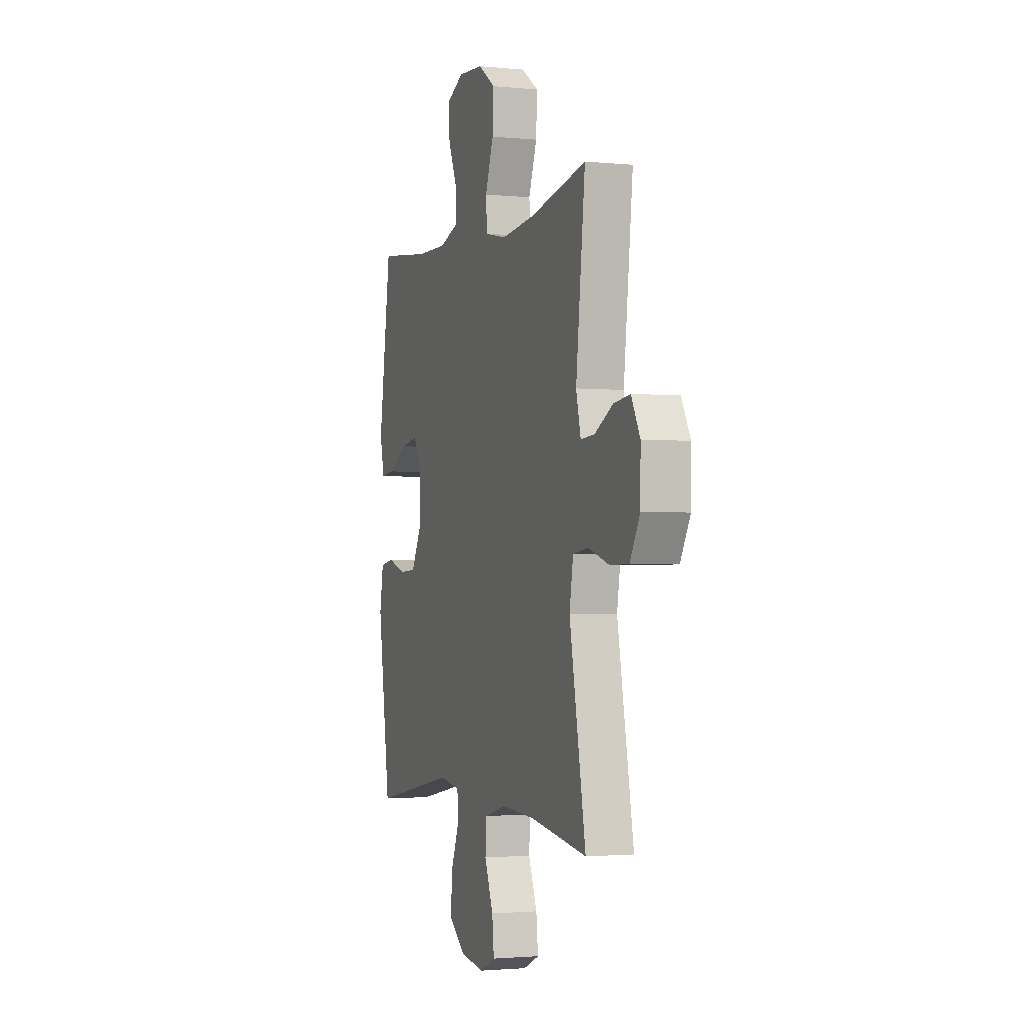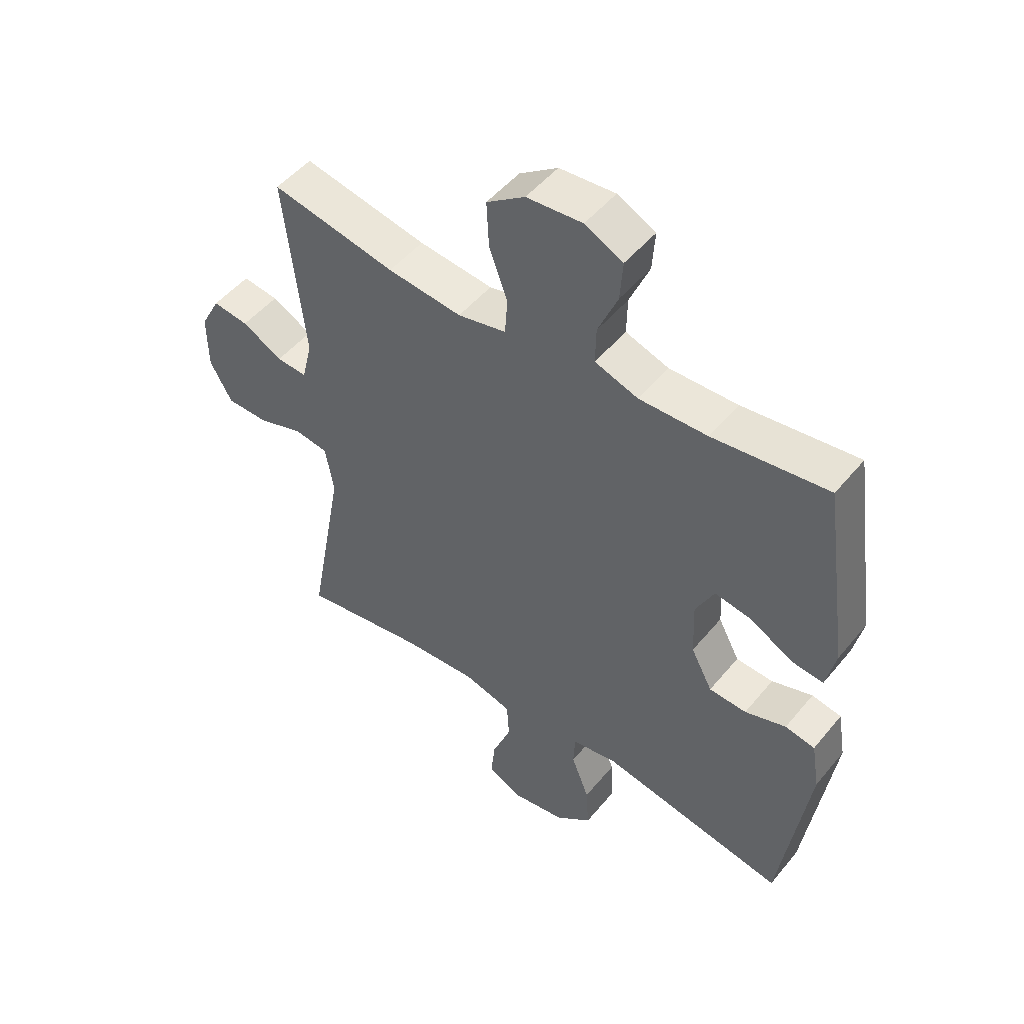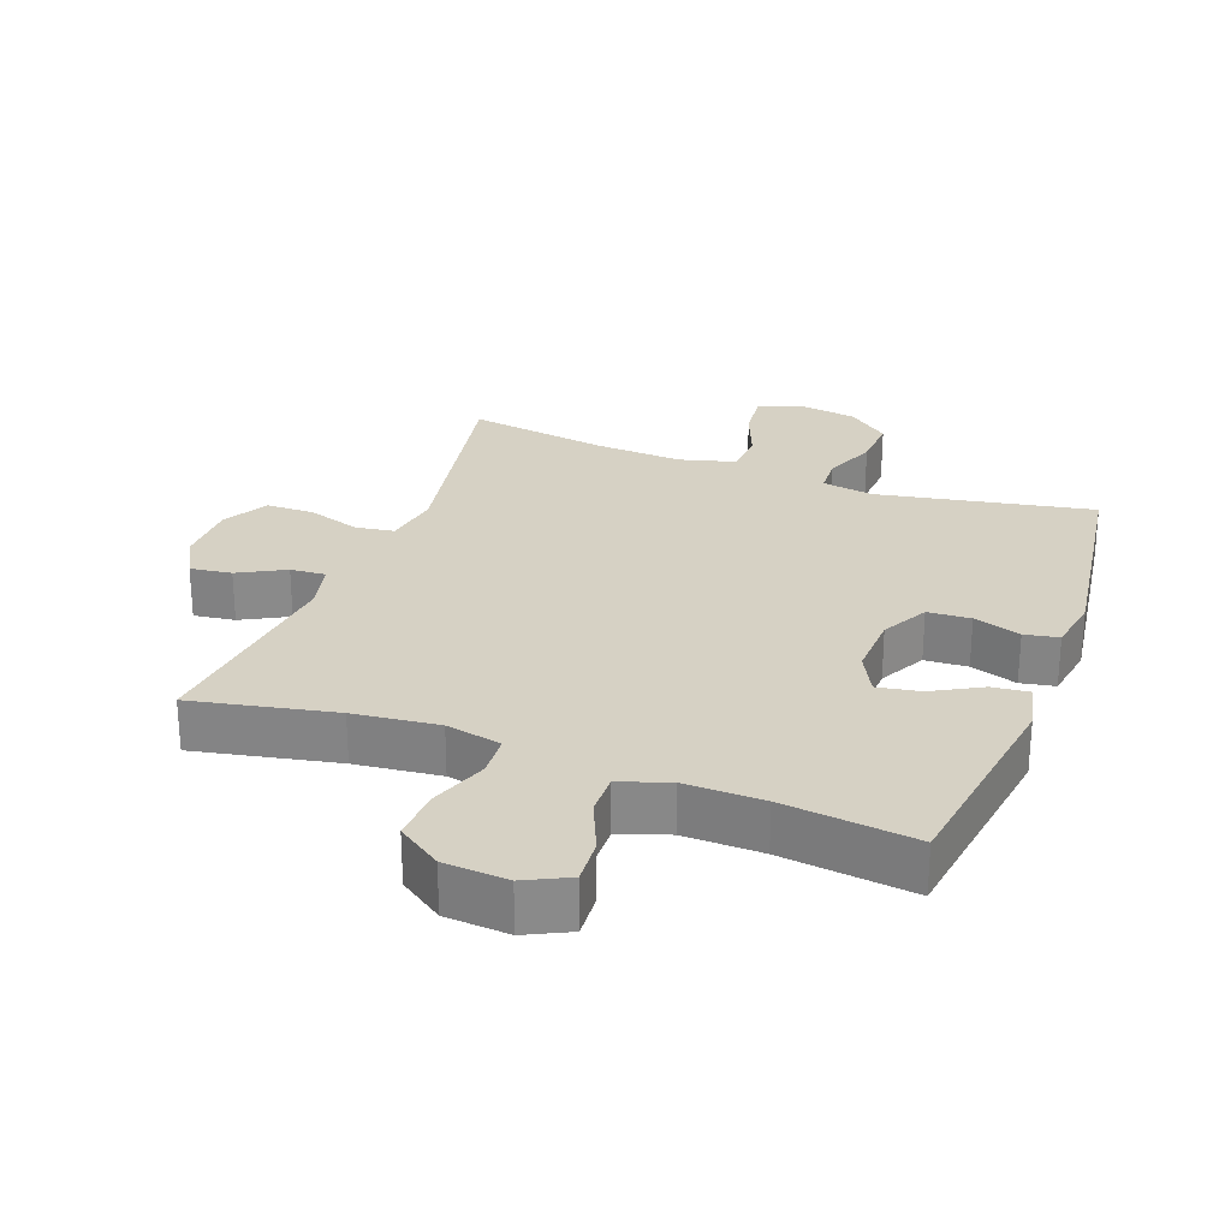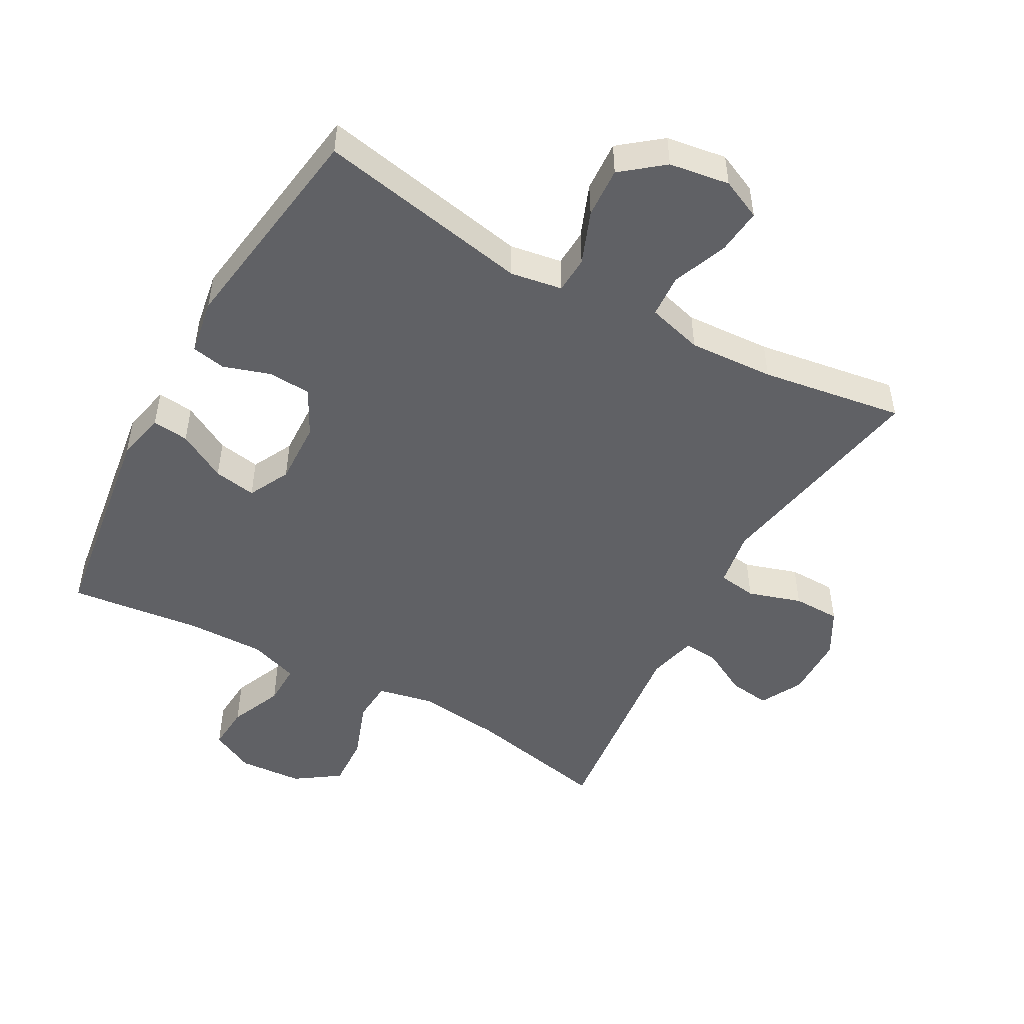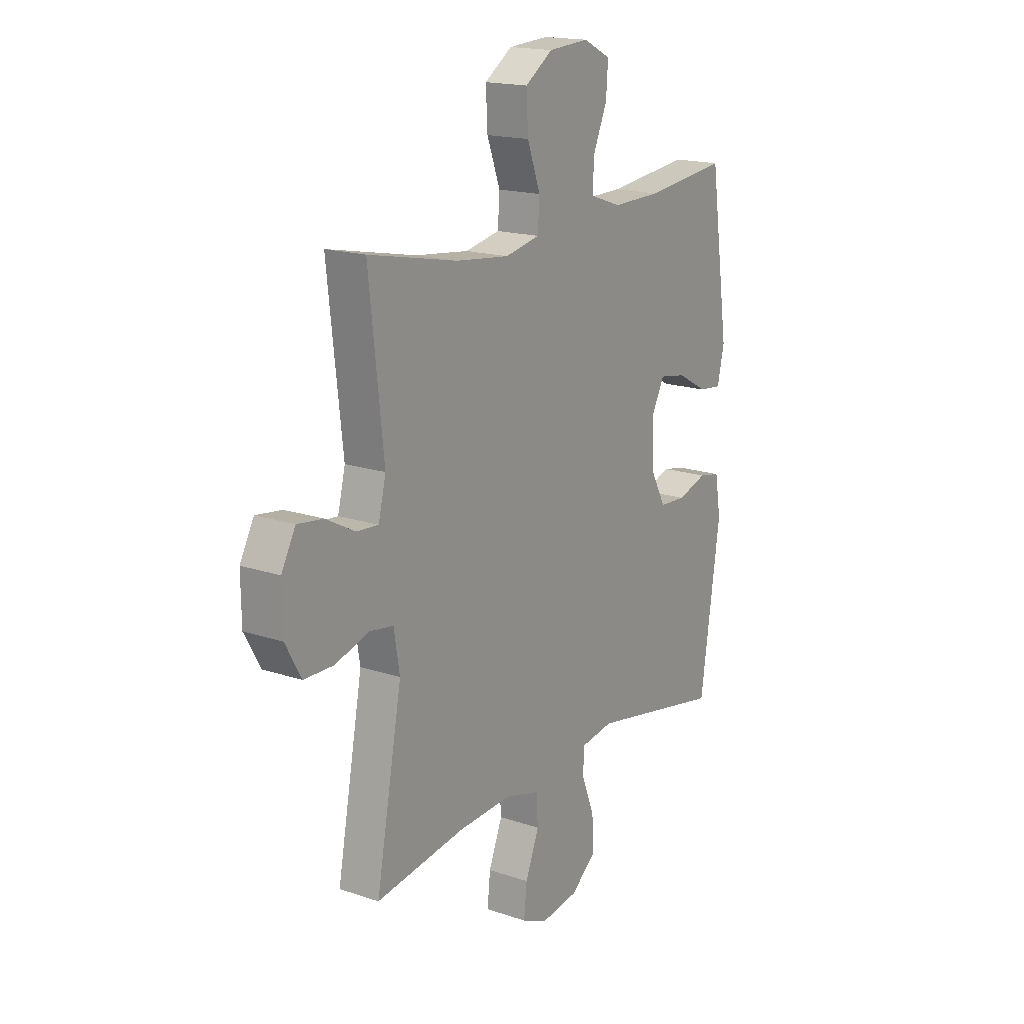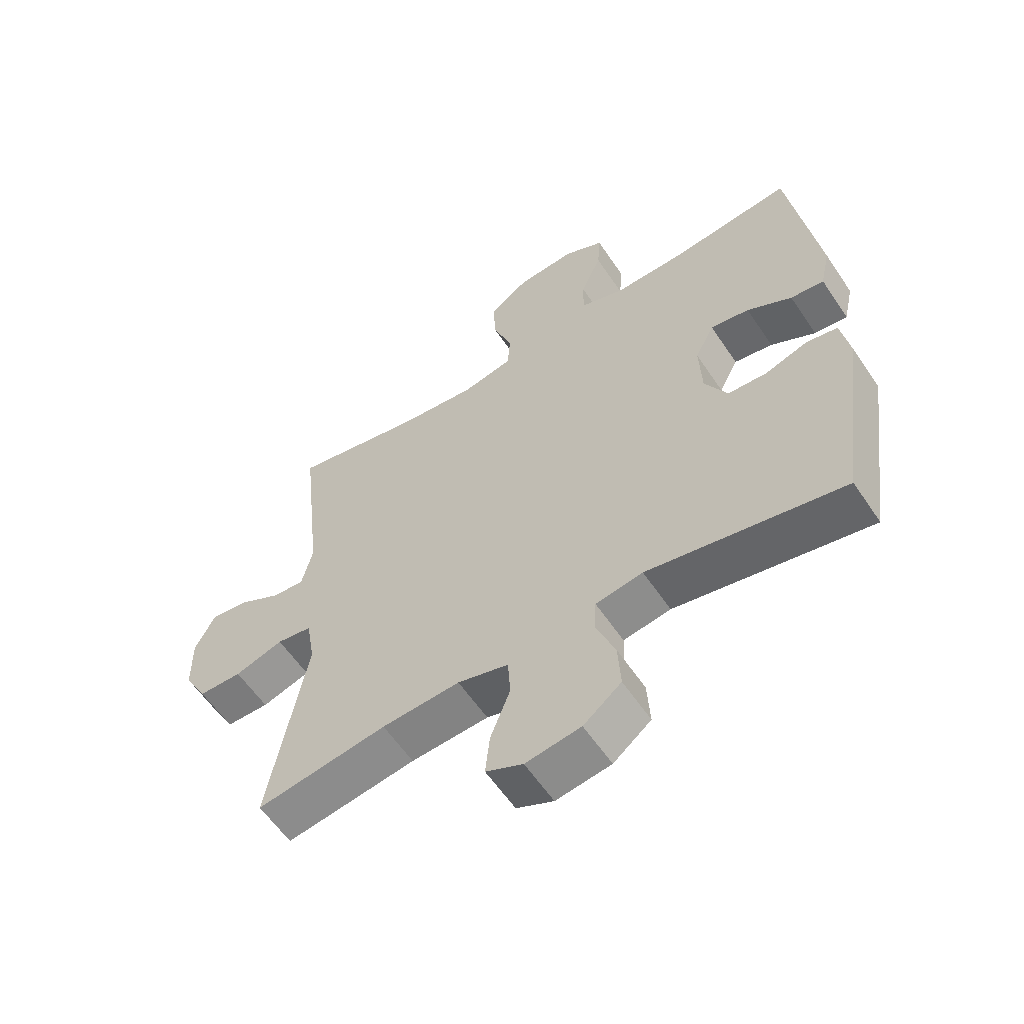
<metadata>
{"format":"obj","ext":"obj","renderer":"f3d","projection":"perspective","resolution":1024,"background":"white","views":[{"elev":-2.0,"azim":-109.5,"up":"+Z"},{"elev":49.7,"azim":37.8,"up":"+Z"},{"elev":26.9,"azim":20.4,"up":"+Y"},{"elev":-49.7,"azim":151.0,"up":"+Y"},{"elev":17.3,"azim":-56.1,"up":"+Z"},{"elev":-58.9,"azim":33.7,"up":"+Z"}]}
</metadata>
<code>
o path8044
v 0.5639 0.0375 -0.1662
v 0.5493 0.0375 -0.07979
v 0.4963 0.0375 -0.06963
v 0.4236 0.0375 -0.09338
v 0.357 0.0375 -0.08971
v 0.3187 0.0375 -0.0178
v 0.3148 0.0375 0.08109
v 0.3474 0.0375 0.1452
v 0.4134 0.0375 0.1339
v 0.4891 0.0375 0.09222
v 0.5458 0.0375 0.08619
v 0.5627 0.0375 0.1619
v 0.5146 0.0375 0.4933
v 0.3102 0.0375 0.4688
v 0.189 0.0375 0.4664
v 0.1124 0.0375 0.4923
v 0.1137 0.0375 0.5568
v 0.1487 0.0375 0.6385
v 0.1536 0.0375 0.7082
v 0.08592 0.0375 0.7416
v -0.01311 0.0375 0.7345
v -0.08113 0.0375 0.6873
v -0.077 0.0375 0.606
v -0.04456 0.0375 0.5171
v -0.04886 0.0375 0.4523
v -0.1348 0.0375 0.4341
v -0.2667 0.0375 0.4486
v -0.4873 0.0375 0.4933
v -0.451 0.0375 0.167
v -0.4693 0.0375 0.09145
v -0.5236 0.0375 0.09532
v -0.5954 0.0375 0.1337
v -0.6593 0.0375 0.1421
v -0.6939 0.0375 0.07705
v -0.6929 0.0375 -0.02118
v -0.6539 0.0375 -0.09116
v -0.5802 0.0375 -0.09216
v -0.4977 0.0375 -0.0659
v -0.4379 0.0375 -0.07472
v -0.4234 0.0375 -0.1616
v -0.4873 0.0375 -0.5084
v -0.2658 0.0375 -0.4743
v -0.1333 0.0375 -0.4667
v -0.04702 0.0375 -0.4903
v -0.04284 0.0375 -0.5572
v -0.07655 0.0375 -0.6428
v -0.08384 0.0375 -0.7134
v -0.02113 0.0375 -0.742
v 0.07232 0.0375 -0.7277
v 0.1365 0.0375 -0.6766
v 0.1318 0.0375 -0.598
v 0.09977 0.0375 -0.5161
v 0.1025 0.0375 -0.4588
v 0.1827 0.0375 -0.4454
v 0.5146 0.0375 -0.5084
v 0.5639 -0.0375 -0.1662
v 0.5493 -0.0375 -0.07979
v 0.4963 -0.0375 -0.06963
v 0.4236 -0.0375 -0.09338
v 0.357 -0.0375 -0.08971
v 0.3187 -0.0375 -0.0178
v 0.3148 -0.0375 0.08109
v 0.3474 -0.0375 0.1452
v 0.4134 -0.0375 0.1339
v 0.4891 -0.0375 0.09222
v 0.5458 -0.0375 0.08619
v 0.5627 -0.0375 0.1619
v 0.5146 -0.0375 0.4933
v 0.3102 -0.0375 0.4688
v 0.189 -0.0375 0.4664
v 0.1124 -0.0375 0.4923
v 0.1137 -0.0375 0.5568
v 0.1487 -0.0375 0.6385
v 0.1536 -0.0375 0.7082
v 0.08592 -0.0375 0.7416
v -0.01311 -0.0375 0.7345
v -0.08113 -0.0375 0.6873
v -0.077 -0.0375 0.606
v -0.04456 -0.0375 0.5171
v -0.04886 -0.0375 0.4523
v -0.1348 -0.0375 0.4341
v -0.2667 -0.0375 0.4486
v -0.4873 -0.0375 0.4933
v -0.451 -0.0375 0.167
v -0.4693 -0.0375 0.09145
v -0.5236 -0.0375 0.09532
v -0.5954 -0.0375 0.1337
v -0.6593 -0.0375 0.1421
v -0.6939 -0.0375 0.07705
v -0.6929 -0.0375 -0.02118
v -0.6539 -0.0375 -0.09116
v -0.5802 -0.0375 -0.09216
v -0.4977 -0.0375 -0.0659
v -0.4379 -0.0375 -0.07472
v -0.4234 -0.0375 -0.1616
v -0.4873 -0.0375 -0.5084
v -0.2658 -0.0375 -0.4743
v -0.1333 -0.0375 -0.4667
v -0.04702 -0.0375 -0.4903
v -0.04284 -0.0375 -0.5572
v -0.07655 -0.0375 -0.6428
v -0.08384 -0.0375 -0.7134
v -0.02113 -0.0375 -0.742
v 0.07232 -0.0375 -0.7277
v 0.1365 -0.0375 -0.6766
v 0.1318 -0.0375 -0.598
v 0.09977 -0.0375 -0.5161
v 0.1025 -0.0375 -0.4588
v 0.1827 -0.0375 -0.4454
v 0.5146 -0.0375 -0.5084
v 0.1536 0.0375 0.7082
v 0.1536 0.0375 0.7082
v 0.08592 0.0375 0.7416
v -0.01311 0.0375 0.7345
v -0.08113 0.0375 0.6873
v 0.1487 0.0375 0.6385
v -0.077 0.0375 0.606
v 0.1137 0.0375 0.5568
v -0.04456 0.0375 0.5171
v 0.1124 0.0375 0.4923
v 0.1124 0.0375 0.4923
v -0.04886 0.0375 0.4523
v -0.04886 0.0375 0.4523
v 0.189 0.0375 0.4664
v 0.5146 0.0375 0.4933
v 0.5146 0.0375 0.4933
v 0.3102 0.0375 0.4688
v -0.2667 0.0375 0.4486
v -0.4873 0.0375 0.4933
v -0.4873 0.0375 0.4933
v -0.1348 0.0375 0.4341
v -0.451 0.0375 0.167
v 0.5627 0.0375 0.1619
v -0.4693 0.0375 0.09145
v -0.4693 0.0375 0.09145
v 0.5458 0.0375 0.08619
v 0.5458 0.0375 0.08619
v 0.3474 0.0375 0.1452
v 0.3474 0.0375 0.1452
v 0.4134 0.0375 0.1339
v 0.3148 0.0375 0.08109
v -0.5954 0.0375 0.1337
v -0.6593 0.0375 0.1421
v -0.6593 0.0375 0.1421
v -0.6939 0.0375 0.07705
v 0.4891 0.0375 0.09222
v -0.5236 0.0375 0.09532
v 0.3187 0.0375 -0.0178
v -0.6929 0.0375 -0.02118
v 0.357 0.0375 -0.08971
v -0.6539 0.0375 -0.09116
v -0.4977 0.0375 -0.0659
v -0.4379 0.0375 -0.07472
v -0.4379 0.0375 -0.07472
v -0.5802 0.0375 -0.09216
v 0.5493 0.0375 -0.07979
v 0.5493 0.0375 -0.07979
v 0.4963 0.0375 -0.06963
v 0.4236 0.0375 -0.09338
v -0.4234 0.0375 -0.1616
v 0.5639 0.0375 -0.1662
v 0.1025 0.0375 -0.4588
v 0.1025 0.0375 -0.4588
v 0.1827 0.0375 -0.4454
v 0.09977 0.0375 -0.5161
v -0.1333 0.0375 -0.4667
v -0.04702 0.0375 -0.4903
v -0.04702 0.0375 -0.4903
v -0.2658 0.0375 -0.4743
v -0.4873 0.0375 -0.5084
v -0.4873 0.0375 -0.5084
v 0.5146 0.0375 -0.5084
v 0.5146 0.0375 -0.5084
v -0.04284 0.0375 -0.5572
v 0.1318 0.0375 -0.598
v -0.07655 0.0375 -0.6428
v 0.1365 0.0375 -0.6766
v -0.08384 0.0375 -0.7134
v -0.08384 0.0375 -0.7134
v 0.07232 0.0375 -0.7277
v -0.02113 0.0375 -0.742
v 0.1536 -0.0375 0.7082
v 0.1536 -0.0375 0.7082
v 0.08592 -0.0375 0.7416
v -0.01311 -0.0375 0.7345
v -0.08113 -0.0375 0.6873
v 0.1487 -0.0375 0.6385
v -0.077 -0.0375 0.606
v 0.1137 -0.0375 0.5568
v -0.04456 -0.0375 0.5171
v 0.1124 -0.0375 0.4923
v 0.1124 -0.0375 0.4923
v -0.04886 -0.0375 0.4523
v -0.04886 -0.0375 0.4523
v 0.189 -0.0375 0.4664
v 0.5146 -0.0375 0.4933
v 0.5146 -0.0375 0.4933
v 0.3102 -0.0375 0.4688
v -0.2667 -0.0375 0.4486
v -0.4873 -0.0375 0.4933
v -0.4873 -0.0375 0.4933
v -0.1348 -0.0375 0.4341
v -0.451 -0.0375 0.167
v 0.5627 -0.0375 0.1619
v -0.4693 -0.0375 0.09145
v -0.4693 -0.0375 0.09145
v 0.5458 -0.0375 0.08619
v 0.5458 -0.0375 0.08619
v 0.3474 -0.0375 0.1452
v 0.3474 -0.0375 0.1452
v 0.4134 -0.0375 0.1339
v 0.3148 -0.0375 0.08109
v -0.5954 -0.0375 0.1337
v -0.6593 -0.0375 0.1421
v -0.6593 -0.0375 0.1421
v -0.6939 -0.0375 0.07705
v 0.4891 -0.0375 0.09222
v -0.5236 -0.0375 0.09532
v 0.3187 -0.0375 -0.0178
v -0.6929 -0.0375 -0.02118
v 0.357 -0.0375 -0.08971
v -0.6539 -0.0375 -0.09116
v -0.4977 -0.0375 -0.0659
v -0.4379 -0.0375 -0.07472
v -0.4379 -0.0375 -0.07472
v -0.5802 -0.0375 -0.09216
v 0.5493 -0.0375 -0.07979
v 0.5493 -0.0375 -0.07979
v 0.4963 -0.0375 -0.06963
v 0.4236 -0.0375 -0.09338
v -0.4234 -0.0375 -0.1616
v 0.5639 -0.0375 -0.1662
v 0.1025 -0.0375 -0.4588
v 0.1025 -0.0375 -0.4588
v 0.1827 -0.0375 -0.4454
v 0.09977 -0.0375 -0.5161
v -0.1333 -0.0375 -0.4667
v -0.04702 -0.0375 -0.4903
v -0.04702 -0.0375 -0.4903
v -0.2658 -0.0375 -0.4743
v -0.4873 -0.0375 -0.5084
v -0.4873 -0.0375 -0.5084
v 0.5146 -0.0375 -0.5084
v 0.5146 -0.0375 -0.5084
v -0.04284 -0.0375 -0.5572
v 0.1318 -0.0375 -0.598
v -0.07655 -0.0375 -0.6428
v 0.1365 -0.0375 -0.6766
v -0.08384 -0.0375 -0.7134
v -0.08384 -0.0375 -0.7134
v 0.07232 -0.0375 -0.7277
v -0.02113 -0.0375 -0.742
f 205 218 223
f 203 199 200
f 193 195 191
f 231 219 224
f 212 195 193
f 233 219 237
f 204 217 207
f 243 230 235
f 198 209 211
f 195 209 198
f 185 187 184
f 248 246 251
f 188 189 185
f 230 232 229
f 240 231 241
f 203 224 202
f 212 209 195
f 203 202 199
f 224 205 223
f 184 187 182
f 245 251 246
f 202 212 193
f 216 213 214
f 187 185 189
f 223 218 226
f 211 217 204
f 249 252 247
f 232 230 243
f 238 233 237
f 218 216 220
f 226 218 220
f 224 212 202
f 252 251 247
f 235 221 233
f 236 245 246
f 247 251 245
f 191 189 190
f 198 211 196
f 230 221 235
f 190 189 188
f 188 185 186
f 245 236 238
f 216 218 213
f 240 237 231
f 219 233 221
f 205 224 203
f 196 211 204
f 229 232 227
f 238 236 233
f 226 220 222
f 224 219 212
f 237 219 231
f 193 191 190
f 112 20 75 183
f 20 21 76 75
f 21 22 77 76
f 18 19 74 73
f 22 23 78 77
f 17 18 73 72
f 23 24 79 78
f 121 17 72 192
f 24 123 194 79
f 15 16 71 70
f 126 14 69 197
f 27 130 201 82
f 14 15 70 69
f 25 26 81 80
f 26 27 82 81
f 28 29 84 83
f 12 13 68 67
f 29 135 206 84
f 137 12 67 208
f 139 9 64 210
f 7 8 63 62
f 32 144 215 87
f 33 34 89 88
f 10 11 66 65
f 9 10 65 64
f 31 32 87 86
f 30 31 86 85
f 6 7 62 61
f 34 35 90 89
f 5 6 61 60
f 35 36 91 90
f 38 154 225 93
f 37 38 93 92
f 36 37 92 91
f 157 3 58 228
f 3 4 59 58
f 39 40 95 94
f 1 2 57 56
f 4 5 60 59
f 163 54 109 234
f 52 53 108 107
f 43 168 239 98
f 42 43 98 97
f 171 42 97 242
f 40 41 96 95
f 173 1 56 244
f 54 55 110 109
f 44 45 100 99
f 51 52 107 106
f 45 46 101 100
f 50 51 106 105
f 46 179 250 101
f 49 50 105 104
f 48 49 104 103
f 47 48 103 102
f 134 152 147
f 132 129 128
f 122 120 124
f 160 153 148
f 141 122 124
f 162 166 148
f 133 136 146
f 172 164 159
f 127 140 138
f 124 127 138
f 114 113 116
f 177 180 175
f 117 114 118
f 159 158 161
f 169 170 160
f 132 131 153
f 141 124 138
f 132 128 131
f 153 152 134
f 113 111 116
f 174 175 180
f 131 122 141
f 145 143 142
f 116 118 114
f 152 155 147
f 140 133 146
f 178 176 181
f 161 172 159
f 167 166 162
f 147 149 145
f 155 149 147
f 153 131 141
f 181 176 180
f 164 162 150
f 165 175 174
f 176 174 180
f 120 119 118
f 127 125 140
f 159 164 150
f 119 117 118
f 117 115 114
f 174 167 165
f 145 142 147
f 169 160 166
f 148 150 162
f 134 132 153
f 125 133 140
f 158 156 161
f 167 162 165
f 155 151 149
f 153 141 148
f 166 160 148
f 122 119 120

</code>
